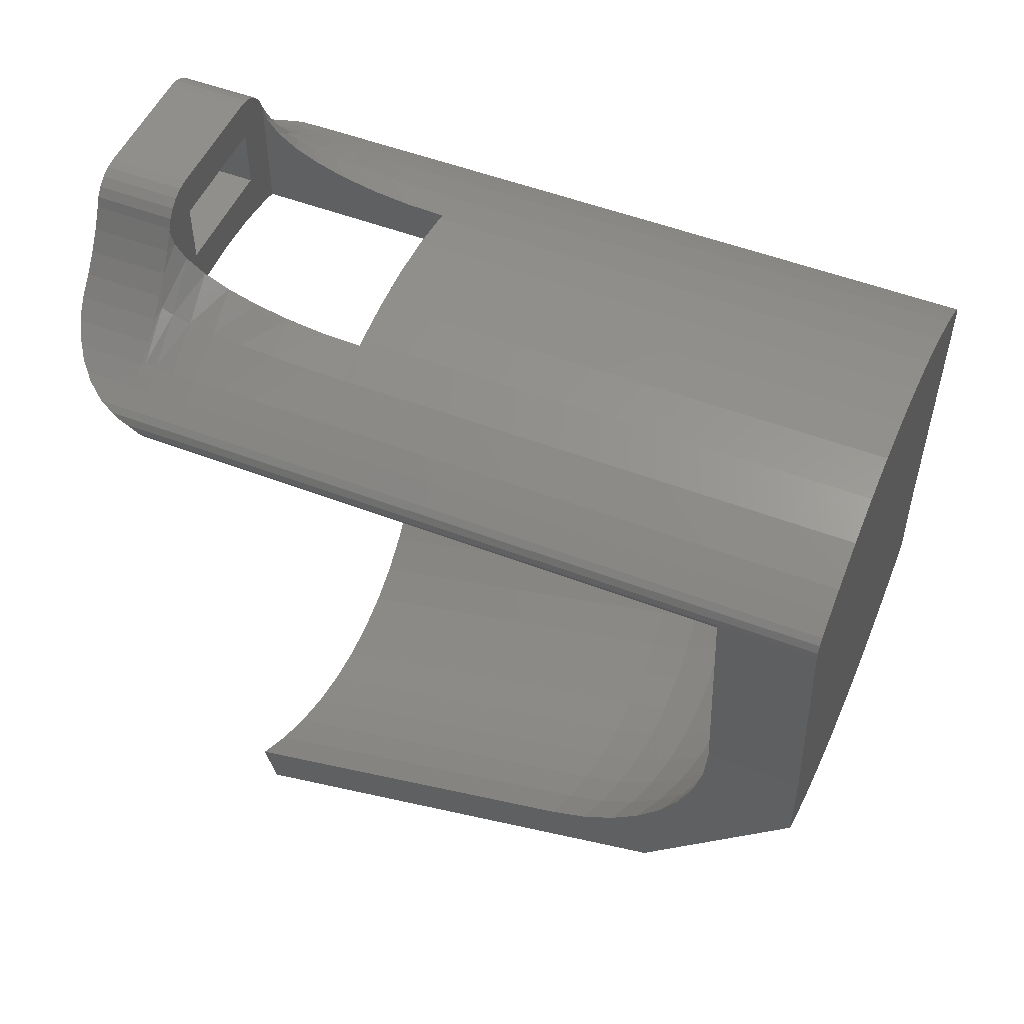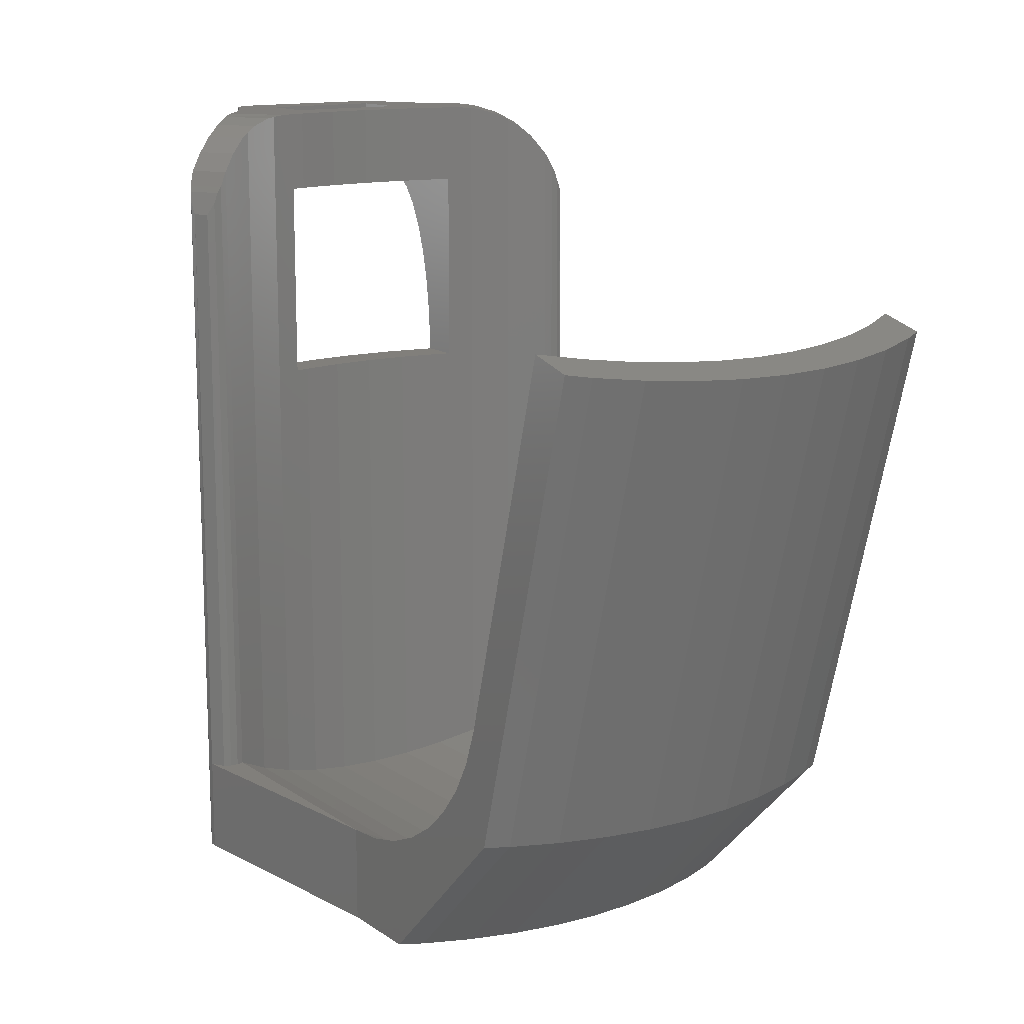
<metadata>
{"format":"stl","ext":"stl","renderer":"f3d","projection":"perspective","resolution":1024,"background":"white","views":[{"elev":51.0,"azim":112.8,"up":"+Y"},{"elev":13.6,"azim":-34.4,"up":"+Z"}]}
</metadata>
<code>
# stl→obj: 380 verts, 764 faces
v -77.44 50.65 -22.07
v -78.44 43.57 -21.67
v -77.44 43.55 -22.07
v -78.44 50.25 -21.67
v -73.21 43.53 -22.52
v -74.28 51.16 -22.58
v -74.28 43.53 -22.58
v -73.21 51.1 -22.52
v -69.17 40.13 -20.02
v -70.12 40.66 -20.95
v -70.12 39.82 -20.41
v -69.17 40.89 -20.51
v -75.46 52.1 -10.58
v -76.62 51.91 -23.58
v -76.62 51.91 -10.58
v -76.28 51.96 -23.58
v -75.46 52.1 -23.58
v -75.35 37.76 -19.44
v -76.41 38.59 -20.21
v -76.41 37.9 -19.34
v -75.35 38.46 -20.33
v -71.78 51.86 -10.58
v -71.94 51.91 -23.58
v -71.94 51.91 -10.58
v -70.8 51.59 -23.58
v -70.8 51.59 -10.58
v -76.41 36.99 -17.32
v -77.44 37.62 -18.26
v -77.44 37.26 -17.24
v -76.41 37.36 -18.38
v -74.28 52.16 -10.58
v -73.1 52.1 -23.58
v -74.28 52.16 -23.58
v -73.1 52.1 -10.58
v -70.12 38.47 -18.96
v -71.12 38.8 -20.01
v -71.12 38.14 -19.18
v -70.12 39.08 -19.74
v -74.28 36.77 -17.39
v -75.35 37.21 -18.45
v -75.35 36.82 -17.38
v -74.28 37.15 -18.47
v -73.21 36.82 -17.38
v -73.21 37.21 -18.45
v -72.15 37.9 -19.34
v -73.21 38.46 -20.33
v -73.21 37.76 -19.44
v -72.15 38.59 -20.21
v -70.12 37.63 -17.12
v -71.12 37.62 -18.26
v -71.12 37.26 -17.24
v -70.12 37.98 -18.09
v -69.17 38.44 -17.89
v -69.17 38.88 -18.69
v -70.23 51.72 -3.639
v -70.52 51.99 -5.581
v -70.52 51.99 -3.581
v -70.1 51.59 -5.581
v -70.1 51.59 -3.692
v -72.15 37.36 -18.38
v -72.15 36.99 -17.32
v -69.8 51.34 -3.809
v -69.65 51.22 -5.581
v -69.65 51.22 -3.91
v -74.28 37.71 -19.47
v -68.51 50.48 -5.282
v -68.66 50.61 -23.58
v -68.66 50.62 -4.914
v -68.51 50.48 -23.58
v -78.44 37.63 -17.12
v -79.39 38.44 -17.89
v -79.39 38.11 -16.97
v -78.44 37.98 -18.09
v -74.28 38.42 -20.37
v -72.78 52.16 -3.581
v -75.78 52.16 -5.581
v -75.78 52.16 -3.581
v -72.78 52.16 -5.581
v -77.44 38.14 -19.18
v -78.44 38.47 -18.96
v -72.28 54.52 -3.581
v -72.52 54.62 -5.581
v -72.52 54.62 -3.581
v -72.28 54.52 -5.581
v -72.07 54.37 -3.581
v -72.07 54.37 -5.581
v -70.9 52.43 -5.581
v -71.25 52.9 -3.581
v -70.9 52.43 -3.581
v -71.25 52.9 -5.581
v -69.38 51.04 -4.087
v -69.17 50.9 -5.581
v -69.17 50.9 -4.293
v -76.64 54.16 -5.581
v -76.74 53.92 -3.581
v -76.64 54.16 -3.581
v -76.74 53.92 -5.581
v -72.78 53.66 -5.581
v -72.78 53.66 -3.581
v -69.17 38.11 -16.97
v -71.91 54.16 -5.581
v -71.91 54.16 -3.581
v -71.81 53.92 -5.581
v -71.81 53.92 -3.581
v -76.04 54.62 -3.581
v -76.28 54.52 -5.581
v -76.28 54.52 -3.581
v -76.04 54.62 -5.581
v -71.55 53.4 -5.581
v -71.55 53.4 -3.581
v -71.78 53.85 -5.581
v -72.78 54.66 -3.581
v -75.78 54.66 -5.581
v -75.78 54.66 -3.581
v -72.78 54.66 -5.581
v -69.17 35.63 -7.729
v -70.12 35.15 -7.858
v -70.66 52.15 -3.581
v -75.35 43.53 -22.52
v -76.41 42.43 -22.26
v -75.35 42.4 -22.43
v -76.41 43.54 -22.35
v -75.78 53.66 -3.581
v -75.78 53.66 -5.581
v -78.33 51.72 -3.639
v -78.46 51.59 -5.581
v -78.46 51.59 -3.692
v -78.04 51.99 -5.581
v -78.04 51.99 -3.581
v -74.28 42.39 -22.49
v -77 53.4 -3.581
v -77 53.4 -5.581
v -76.78 53.85 -5.581
v -72.15 50.93 -10.58
v -71.78 50.83 -10.58
v -73.21 51.1 -10.58
v -74.28 51.16 -10.58
v -76.41 50.93 -10.58
v -76.78 51.86 -10.58
v -76.78 50.83 -10.58
v -75.35 51.1 -10.58
v -79.39 38.88 -18.69
v -70.12 41.57 -21.35
v -69.17 41.73 -20.88
v -70.8 52.17 -5.677
v -76.49 54.37 -5.581
v -76.49 54.37 -3.581
v -76.41 41.35 -21.99
v -77.44 40.47 -21.3
v -76.41 40.34 -21.55
v -77.44 41.44 -21.72
v -77.31 52.9 -3.581
v -77.31 52.9 -5.581
v -69.7 51.25 -5.677
v -79.18 51.04 -4.087
v -79.39 50.9 -5.581
v -79.39 50.9 -4.293
v -78.91 51.22 -5.581
v -78.91 51.22 -3.91
v -75.35 41.3 -22.15
v -69.17 43.59 -21.18
v -68.42 50.11 -23.58
v -68.42 50.11 -21.18
v -69.17 43.59 -23.58
v -77.44 42.47 -21.98
v -80.14 50.11 -23.58
v -79.39 43.59 -21.18
v -80.14 50.11 -21.18
v -79.39 43.59 -23.58
v -78.44 41.57 -21.35
v -78.44 42.54 -21.59
v -71.12 43.55 -22.07
v -72.15 50.93 -22.35
v -72.15 43.54 -22.35
v -71.12 50.65 -22.07
v -75.35 51.1 -22.52
v -76.41 50.93 -22.35
v -71.12 39.58 -20.73
v -72.15 40.34 -21.55
v -72.15 39.41 -20.95
v -71.12 40.47 -21.3
v -79.39 41.73 -20.88
v -79.39 42.62 -21.1
v -79.39 34.54 -8.021
v -79.39 35.63 -7.729
v -79.39 37.68 -19.72
v -79.39 39.45 -19.4
v -79.39 40.13 -20.02
v -79.39 41.54 -23.58
v -79.39 40.89 -20.51
v -70.12 42.54 -21.59
v -69.17 42.62 -21.1
v -72.15 41.35 -21.99
v -73.21 42.4 -22.43
v -73.21 41.3 -22.15
v -72.15 42.43 -22.26
v -71.12 42.47 -21.98
v -70.12 43.57 -21.67
v -75.35 34.33 -8.077
v -76.41 34.5 -8.033
v -79.39 49.75 -21.18
v -79.57 49.69 -21.18
v -79.94 49.78 -21.18
v -79.77 49.7 -21.18
v -73.21 39.3 -21.09
v -71.12 41.44 -21.72
v -80.04 50.48 -23.58
v -80.09 50.4 -5.433
v -80.04 50.48 -5.282
v -80.13 50.31 -5.695
v -80.13 50.31 -23.58
v -74.28 41.28 -22.21
v -74.28 39.27 -21.13
v -75.35 39.3 -21.09
v -78.44 40.66 -20.95
v -77.44 38.8 -20.01
v -71.78 50.83 -5.581
v -71.49 50.75 -3.581
v -71.12 50.65 -3.618
v -72.15 50.93 -3.581
v -72.15 50.93 -5.581
v -79.9 50.61 -23.58
v -79.9 50.62 -4.914
v -69.17 49.75 -21.18
v -70.12 50.25 -3.96
v -70.12 50.25 -21.67
v -69.91 50.14 -4.087
v -69.51 49.93 -4.46
v -69.17 49.76 -4.914
v -77.44 39.58 -20.73
v -78.44 39.08 -19.74
v -78.44 39.82 -20.41
v -76.41 39.41 -20.95
v -69.7 51.16 -23.58
v -69.7 51.16 -10.58
v -70.91 50.57 -3.639
v -70.38 50.36 -3.809
v -79.93 49.79 -5.996
v -79.77 49.7 -5.695
v -68.43 50.12 -5.996
v -68.43 50.31 -23.58
v -68.43 50.31 -5.695
v -79.67 49.69 -5.433
v -79.57 49.69 -5.281
v -71.12 34.77 -7.959
v -75.35 40.26 -21.7
v -74.28 40.23 -21.75
v -68.79 49.7 -21.18
v -68.99 49.69 -21.18
v -68.61 49.78 -21.18
v -77.44 34.77 -7.959
v -78.44 35.15 -7.858
v -77.76 51.61 -9.606
v -78.85 51.16 -10.58
v -78.85 51.16 -9.606
v -77.76 51.59 -10.58
v -71.78 53.46 -5.677
v -78.85 51.17 -8.668
v -77.76 51.65 -8.668
v -74.28 34.28 -8.092
v -78.85 51.18 -7.803
v -77.76 51.71 -7.803
v -76.78 53.46 -5.677
v -77.76 52.17 -5.677
v -77.65 52.43 -5.581
v -69.17 39.45 -19.4
v -68.62 49.79 -5.996
v -68.79 49.7 -5.695
v -73.21 40.26 -21.7
v -68.47 50.4 -5.433
v -68.99 49.69 -5.281
v -78.17 50.36 -3.809
v -78.44 50.25 -3.96
v -77.64 50.57 -3.639
v -77.44 50.65 -3.618
v -73.1 33.37 -8.335
v -75.46 33.37 -8.335
v -74.28 33.31 -8.351
v -72.28 33.5 -8.3
v -76.28 33.5 -8.3
v -71.94 33.55 -8.286
v -76.62 33.55 -8.286
v -70.8 33.86 -8.205
v -77.76 33.86 -8.205
v -69.7 34.27 -8.093
v -78.85 34.27 -8.093
v -73.21 34.33 -8.077
v -69.17 34.54 -8.021
v -72.15 34.5 -8.033
v -79.39 49.76 -4.914
v -69.17 50.9 -7.045
v -69.7 51.18 -7.803
v -69.7 51.19 -7.045
v -69.17 50.9 -7.803
v -80.13 50.12 -5.996
v -77.65 52.43 -3.581
v -69.17 50.9 -5.962
v -69.7 51.21 -6.424
v -69.7 51.23 -5.962
v -69.17 50.9 -6.424
v -77.07 50.75 -3.581
v -76.78 50.83 -5.581
v -76.41 50.93 -3.581
v -76.41 50.93 -5.581
v -70.8 52.04 -5.962
v -71.78 53.09 -5.962
v -75.46 40.28 -23.58
v -73.1 40.28 -23.58
v -74.28 40.22 -23.58
v -76.62 40.48 -23.58
v -71.94 40.48 -23.58
v -70.8 40.8 -23.58
v -77.76 40.8 -23.58
v -69.7 41.25 -23.58
v -78.85 41.25 -23.58
v -69.17 41.54 -23.58
v -79.39 50.9 -23.58
v -69.17 50.9 -23.58
v -78.85 51.16 -23.58
v -77.76 51.59 -23.58
v -72.28 51.96 -23.58
v -77.9 52.15 -3.581
v -71.78 52.75 -6.424
v -71.78 52.44 -7.045
v -71.78 52.2 -7.803
v -71.78 52.01 -8.668
v -71.78 51.9 -9.606
v -68.89 49.69 -5.433
v -69.17 50.9 -5.677
v -70.8 51.8 -7.045
v -71.94 36.62 -19.72
v -73.1 36.42 -19.72
v -78.65 50.14 -4.087
v -79.57 50.8 -4.46
v -79.05 49.93 -4.46
v -78.85 37.39 -19.72
v -69.17 50.9 -9.606
v -69.7 51.16 -9.606
v -75.46 36.42 -19.72
v -76.62 36.62 -19.72
v -74.28 36.36 -19.72
v -69.7 51.17 -8.668
v -69.17 50.9 -8.668
v -77.76 36.94 -19.72
v -70.8 36.94 -19.72
v -78.76 51.34 -3.809
v -69.7 37.39 -19.72
v -73.21 51.1 -3.581
v -73.21 51.1 -5.581
v -70.8 51.71 -7.803
v -78.85 51.21 -6.424
v -79.39 50.9 -7.045
v -79.39 50.9 -6.424
v -78.85 51.19 -7.045
v -68.99 50.8 -4.46
v -76.78 51.9 -9.606
v -76.78 52.01 -8.668
v -69.17 37.68 -19.72
v -76.78 52.44 -7.045
v -77.76 51.8 -7.045
v -77.76 51.91 -6.424
v -75.35 51.1 -5.581
v -74.28 51.16 -5.581
v -79.39 50.9 -9.606
v -79.39 50.9 -8.668
v -75.35 51.1 -3.581
v -78.85 51.25 -5.677
v -77.76 52.04 -5.962
v -78.85 51.23 -5.962
v -70.8 51.61 -9.606
v -70.8 51.65 -8.668
v -70.8 51.91 -6.424
v -74.28 51.16 -3.581
v -76.78 53.09 -5.962
v -76.78 52.75 -6.424
v -76.78 52.2 -7.803
v -79.39 50.9 -5.677
v -79.39 50.9 -10.58
v -79.39 50.9 -5.962
v -79.39 50.9 -7.803
f 1 2 3
f 2 1 4
f 5 6 7
f 6 5 8
f 9 10 11
f 10 9 12
f 13 14 15
f 14 13 16
f 16 13 17
f 18 19 20
f 19 18 21
f 22 23 24
f 23 22 25
f 25 22 26
f 27 28 29
f 28 27 30
f 31 32 33
f 32 31 34
f 35 36 37
f 36 35 38
f 39 40 41
f 40 39 42
f 43 42 39
f 42 43 44
f 45 46 47
f 46 45 48
f 49 50 51
f 50 49 52
f 53 35 52
f 35 53 54
f 55 56 57
f 56 55 58
f 58 55 59
f 51 60 61
f 60 51 50
f 62 58 59
f 58 62 63
f 63 62 64
f 44 65 42
f 65 44 47
f 66 67 68
f 67 66 69
f 70 71 72
f 71 70 73
f 47 74 65
f 74 47 46
f 75 76 77
f 76 75 78
f 31 17 13
f 17 31 33
f 50 45 60
f 45 50 37
f 30 79 28
f 79 30 20
f 61 44 43
f 44 61 60
f 42 18 40
f 18 42 65
f 28 80 73
f 80 28 79
f 81 82 83
f 82 81 84
f 85 84 81
f 84 85 86
f 52 37 50
f 37 52 35
f 60 47 44
f 47 60 45
f 87 88 89
f 88 87 90
f 91 63 64
f 63 91 92
f 92 91 93
f 94 95 96
f 95 94 97
f 98 75 99
f 75 98 78
f 40 20 30
f 20 40 18
f 100 52 49
f 52 100 53
f 101 85 102
f 85 101 86
f 103 102 104
f 102 103 101
f 105 106 107
f 106 105 108
f 109 104 110
f 104 109 103
f 103 109 111
f 112 113 114
f 113 112 115
f 29 73 70
f 73 29 28
f 116 49 117
f 49 116 100
f 90 110 88
f 110 90 109
f 56 118 57
f 118 56 89
f 89 56 87
f 119 120 121
f 120 119 122
f 98 123 124
f 123 98 99
f 125 126 127
f 126 125 128
f 128 125 129
f 7 121 130
f 121 7 119
f 83 115 112
f 115 83 82
f 97 131 95
f 131 97 132
f 132 97 133
f 22 134 135
f 134 22 136
f 136 22 137
f 138 139 140
f 139 138 141
f 139 141 137
f 139 137 22
f 139 22 24
f 139 24 15
f 15 24 13
f 13 24 34
f 13 34 31
f 73 142 71
f 142 73 80
f 12 143 10
f 143 12 144
f 145 90 87
f 107 146 147
f 146 107 106
f 114 108 105
f 108 114 113
f 148 149 150
f 149 148 151
f 132 152 131
f 152 132 153
f 146 96 147
f 96 146 94
f 92 154 63
f 155 156 157
f 156 155 158
f 158 155 159
f 121 148 160
f 148 121 120
f 161 162 163
f 162 161 164
f 122 165 120
f 165 122 3
f 166 167 168
f 167 166 169
f 165 170 151
f 170 165 171
f 172 173 174
f 173 172 175
f 3 171 165
f 171 3 2
f 176 122 119
f 122 176 177
f 178 179 180
f 179 178 181
f 171 182 170
f 182 171 183
f 72 184 185
f 184 72 186
f 186 72 71
f 186 71 142
f 186 142 187
f 186 187 188
f 186 188 189
f 189 188 190
f 189 190 182
f 189 182 183
f 189 183 167
f 189 167 169
f 144 191 143
f 191 144 192
f 193 194 195
f 194 193 196
f 191 172 197
f 172 191 198
f 6 119 7
f 119 6 176
f 199 27 200
f 27 199 41
f 201 202 167
f 167 203 168
f 203 167 204
f 204 167 202
f 48 205 46
f 205 48 180
f 143 197 206
f 197 143 191
f 207 208 209
f 208 207 210
f 210 207 211
f 195 130 212
f 130 195 194
f 213 21 74
f 21 213 214
f 170 190 215
f 190 170 182
f 197 174 196
f 174 197 172
f 20 216 79
f 216 20 19
f 38 178 36
f 178 38 11
f 46 213 74
f 213 46 205
f 173 135 134
f 135 173 175
f 135 175 217
f 217 175 218
f 218 175 219
f 217 220 221
f 220 217 218
f 209 222 207
f 222 209 223
f 11 181 178
f 181 11 10
f 177 3 122
f 3 177 1
f 192 198 191
f 198 192 161
f 120 151 148
f 151 120 165
f 224 225 226
f 225 224 227
f 227 224 228
f 228 224 229
f 230 231 216
f 231 230 232
f 196 5 194
f 5 196 174
f 8 134 136
f 134 8 173
f 198 175 172
f 175 198 226
f 214 19 21
f 19 214 233
f 26 234 25
f 234 26 235
f 175 236 219
f 236 175 226
f 236 226 237
f 237 226 225
f 204 238 203
f 238 204 239
f 240 241 242
f 241 240 163
f 241 163 162
f 202 239 204
f 239 202 243
f 243 202 244
f 6 136 137
f 136 6 8
f 117 51 245
f 51 117 49
f 174 8 5
f 8 174 173
f 36 180 48
f 180 36 178
f 212 246 247
f 246 212 160
f 161 248 249
f 248 161 250
f 250 161 163
f 224 161 249
f 215 188 232
f 188 215 190
f 251 70 252
f 70 251 29
f 253 254 255
f 254 253 256
f 257 90 145
f 232 187 231
f 187 232 188
f 253 258 259
f 260 41 199
f 41 260 39
f 233 216 19
f 216 233 230
f 259 261 262
f 160 150 246
f 150 160 148
f 149 232 230
f 232 149 215
f 4 167 2
f 167 4 201
f 263 264 153
f 264 265 153
f 253 255 258
f 247 214 213
f 214 247 246
f 181 193 179
f 193 181 206
f 252 72 185
f 72 252 70
f 79 231 80
f 231 79 216
f 2 183 171
f 183 2 167
f 80 187 142
f 187 80 231
f 161 226 198
f 226 161 224
f 200 29 251
f 29 200 27
f 266 11 38
f 11 266 9
f 248 267 268
f 267 248 250
f 205 247 213
f 247 205 269
f 270 69 66
f 69 270 242
f 69 242 241
f 177 141 138
f 141 177 176
f 224 271 229
f 271 224 249
f 4 272 273
f 272 4 1
f 272 1 274
f 274 1 275
f 276 277 278
f 277 276 279
f 277 279 280
f 280 279 281
f 280 281 282
f 282 281 283
f 282 283 284
f 284 283 285
f 284 285 286
f 286 285 260
f 260 285 287
f 287 285 288
f 287 288 289
f 289 288 245
f 245 288 117
f 117 288 116
f 286 199 184
f 199 286 260
f 184 199 200
f 184 200 251
f 184 251 252
f 184 252 185
f 287 39 260
f 39 287 43
f 206 196 193
f 196 206 197
f 194 7 130
f 7 194 5
f 201 244 202
f 244 201 290
f 130 160 212
f 160 130 121
f 180 269 205
f 269 180 179
f 246 233 214
f 233 246 150
f 291 292 293
f 292 291 294
f 76 123 77
f 123 76 124
f 6 141 176
f 141 6 137
f 211 295 210
f 295 211 168
f 168 211 166
f 153 296 152
f 296 153 265
f 297 298 299
f 298 297 300
f 1 301 275
f 301 1 177
f 301 177 140
f 140 177 138
f 301 302 303
f 302 301 140
f 303 302 304
f 54 38 35
f 38 54 266
f 305 306 145
f 307 308 309
f 308 307 310
f 308 310 311
f 311 310 312
f 312 310 313
f 312 313 314
f 314 313 315
f 314 315 189
f 314 189 316
f 316 189 164
f 164 189 169
f 164 169 162
f 162 169 166
f 162 166 241
f 241 166 211
f 241 211 69
f 69 211 207
f 69 207 67
f 67 207 222
f 67 222 317
f 67 317 318
f 318 317 319
f 318 319 234
f 234 319 320
f 234 320 25
f 25 320 14
f 25 14 23
f 23 14 16
f 23 16 321
f 321 16 17
f 321 17 32
f 32 17 33
f 257 109 90
f 265 322 296
f 322 265 129
f 129 265 128
f 323 306 305
f 257 217 111
f 217 257 306
f 217 306 323
f 217 323 324
f 217 324 135
f 135 324 325
f 135 325 326
f 135 326 327
f 135 327 22
f 249 328 271
f 328 249 248
f 328 248 268
f 150 230 233
f 230 150 149
f 329 299 154
f 245 61 289
f 61 245 51
f 330 325 324
f 308 331 332
f 331 308 311
f 333 334 335
f 334 333 157
f 157 333 155
f 186 286 184
f 286 186 336
f 337 235 338
f 235 318 234
f 318 235 337
f 339 282 340
f 282 339 280
f 280 339 277
f 92 329 154
f 309 339 307
f 339 309 341
f 294 342 292
f 342 294 343
f 63 154 58
f 310 344 313
f 344 310 340
f 111 109 257
f 309 332 341
f 332 309 308
f 343 338 342
f 338 343 337
f 311 345 331
f 345 311 312
f 223 335 334
f 335 223 290
f 297 299 329
f 300 293 298
f 293 300 291
f 275 125 274
f 125 275 301
f 125 301 129
f 129 301 322
f 313 336 315
f 336 313 344
f 332 278 341
f 278 332 276
f 346 158 159
f 158 346 126
f 126 346 127
f 312 347 345
f 347 312 314
f 221 348 349
f 348 221 220
f 350 325 330
f 306 257 145
f 351 352 353
f 352 351 354
f 62 236 237
f 236 62 59
f 236 59 55
f 92 297 329
f 297 92 300
f 300 92 291
f 291 92 294
f 294 92 343
f 343 92 337
f 337 92 318
f 318 92 93
f 318 93 355
f 318 355 67
f 67 355 68
f 355 227 228
f 227 355 93
f 227 93 91
f 331 276 332
f 276 331 279
f 279 331 281
f 91 225 227
f 225 91 237
f 237 91 64
f 237 64 62
f 356 259 357
f 271 68 229
f 68 271 66
f 66 271 328
f 66 328 270
f 315 186 189
f 186 315 336
f 358 285 347
f 285 358 288
f 344 286 336
f 286 344 284
f 307 340 310
f 340 307 339
f 359 360 361
f 209 290 223
f 290 209 244
f 244 209 243
f 243 209 208
f 345 281 331
f 281 345 283
f 347 283 345
f 283 347 285
f 357 259 262
f 356 253 259
f 229 355 228
f 355 229 68
f 314 358 347
f 358 314 316
f 340 284 344
f 284 340 282
f 274 346 272
f 346 274 127
f 127 274 125
f 133 304 302
f 304 133 362
f 362 133 76
f 362 76 363
f 76 133 124
f 124 133 98
f 98 133 111
f 111 133 103
f 103 133 97
f 103 97 94
f 103 94 101
f 101 94 146
f 101 146 86
f 86 146 106
f 86 106 84
f 84 106 108
f 84 108 82
f 82 108 113
f 82 113 115
f 221 111 217
f 111 221 349
f 111 349 78
f 78 349 363
f 78 363 76
f 111 78 98
f 341 277 339
f 277 341 278
f 258 364 365
f 364 258 255
f 288 100 116
f 100 288 358
f 100 358 53
f 53 358 54
f 54 358 266
f 266 358 9
f 9 358 316
f 9 316 12
f 12 316 144
f 144 316 192
f 192 316 161
f 161 316 164
f 10 206 181
f 206 10 143
f 65 21 18
f 21 65 74
f 360 354 351
f 34 321 32
f 321 34 24
f 321 24 23
f 41 30 27
f 30 41 40
f 362 303 304
f 303 362 366
f 367 156 158
f 151 215 149
f 215 151 170
f 289 43 287
f 43 289 61
f 179 195 269
f 195 179 193
f 269 212 247
f 212 269 195
f 368 369 367
f 58 145 56
f 370 327 371
f 87 56 145
f 298 330 372
f 371 327 326
f 372 323 305
f 361 351 369
f 368 367 264
f 360 351 361
f 349 373 363
f 373 349 348
f 264 367 126
f 361 369 368
f 264 126 128
f 302 263 133
f 263 302 374
f 374 302 375
f 375 302 359
f 359 302 140
f 359 140 376
f 376 140 357
f 357 140 356
f 356 140 139
f 362 373 366
f 373 362 363
f 356 256 253
f 256 356 139
f 375 368 374
f 368 264 374
f 367 377 156
f 374 264 263
f 250 240 267
f 240 250 163
f 255 378 364
f 378 255 254
f 168 238 295
f 238 168 203
f 369 353 379
f 353 369 351
f 254 320 319
f 320 254 256
f 292 371 350
f 357 262 376
f 376 262 360
f 4 290 201
f 290 4 335
f 335 4 333
f 333 4 273
f 210 243 208
f 243 210 239
f 239 210 238
f 238 210 295
f 292 350 293
f 55 219 236
f 219 55 218
f 218 55 57
f 218 57 118
f 273 155 333
f 155 273 272
f 155 272 159
f 159 272 346
f 263 153 132
f 369 379 377
f 354 380 352
f 380 354 261
f 342 370 371
f 338 26 370
f 26 338 235
f 133 263 132
f 338 370 342
f 375 361 368
f 293 350 330
f 126 367 158
f 261 365 380
f 365 261 258
f 223 317 222
f 317 223 334
f 317 334 157
f 317 157 378
f 378 157 156
f 378 156 377
f 378 377 379
f 378 379 353
f 378 353 352
f 378 352 380
f 378 380 365
f 378 365 364
f 359 361 375
f 303 322 301
f 322 303 366
f 322 366 373
f 322 373 118
f 322 118 75
f 75 118 89
f 75 89 99
f 99 89 88
f 99 88 110
f 99 110 104
f 99 104 123
f 322 77 296
f 77 322 75
f 296 77 123
f 296 123 152
f 152 123 131
f 131 123 95
f 95 123 104
f 95 104 102
f 95 102 96
f 96 102 85
f 96 85 147
f 147 85 81
f 147 81 107
f 107 81 83
f 107 83 105
f 105 83 112
f 105 112 114
f 118 220 218
f 220 118 348
f 348 118 373
f 376 360 359
f 268 270 328
f 270 268 242
f 242 268 267
f 242 267 240
f 256 14 320
f 14 256 139
f 14 139 15
f 371 326 350
f 299 305 154
f 372 324 323
f 293 330 298
f 299 372 305
f 330 324 372
f 350 326 325
f 342 371 292
f 262 354 360
f 259 258 261
f 154 305 145
f 262 261 354
f 154 145 58
f 369 377 367
f 254 317 378
f 317 254 319
f 298 372 299
f 265 264 128
f 370 22 327
f 22 370 26
f 37 48 45
f 48 37 36

</code>
